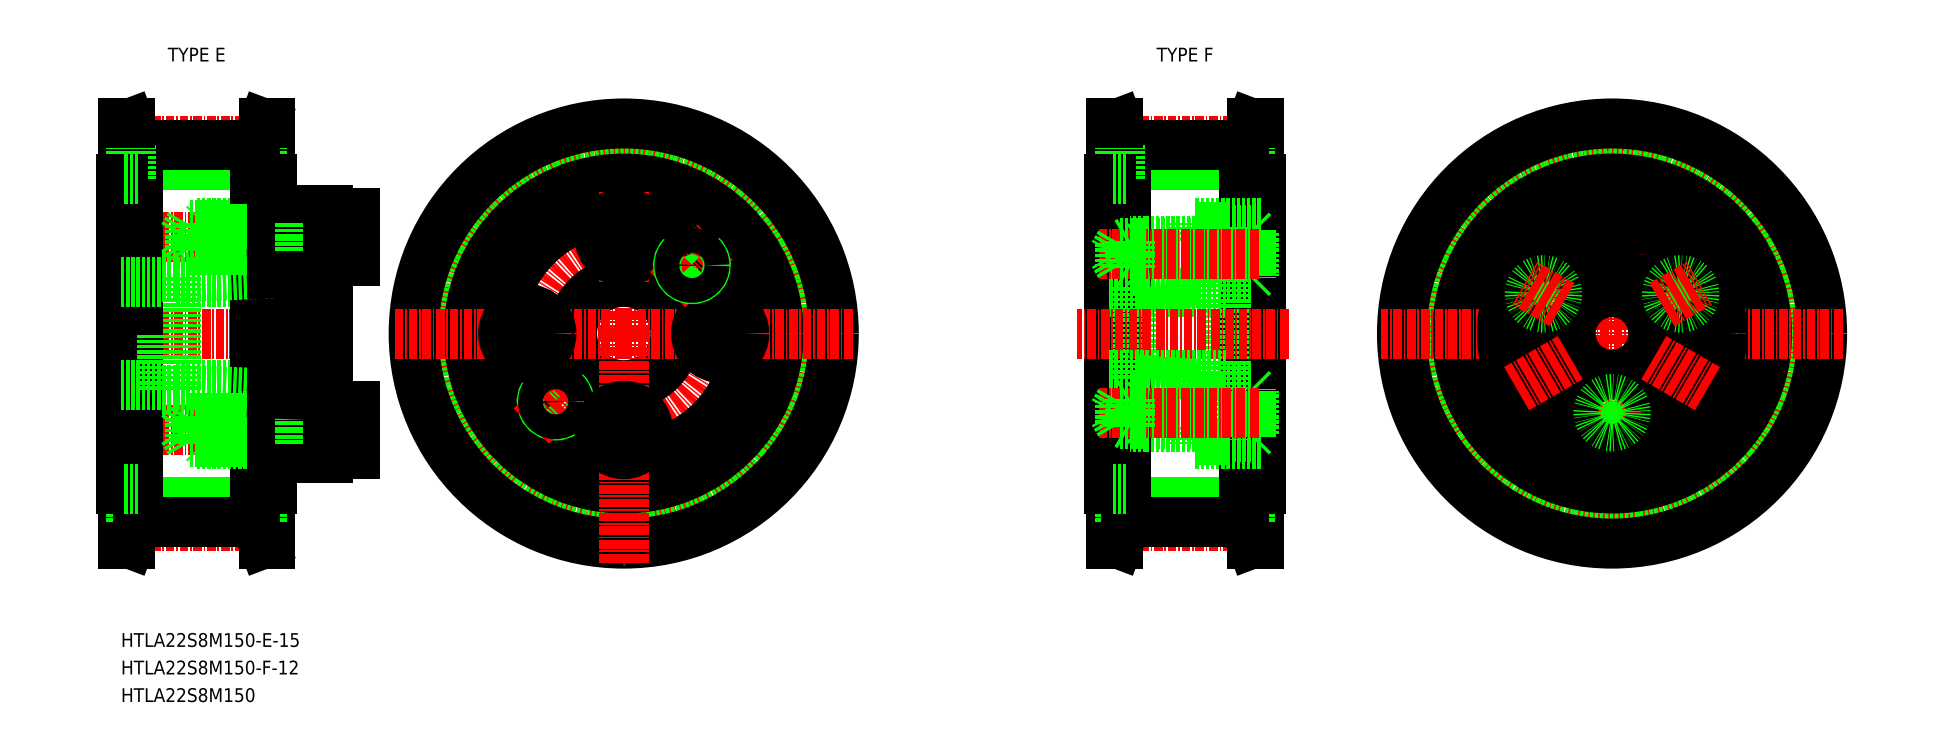
<metadata>
{"format":"dxf","ext":"dxf","renderer":"ezdxf+matplotlib","layout":"modelspace","background":"white","min_lineweight":24,"dpi":150}
</metadata>
<code>
0
SECTION
2
ENTITIES
0
LINE
8
CENTER
10
3079
20
9600
30
0
11
3043
21
9600
31
0
0
LINE
8
CENTER
10
3083
20
9614
30
0
11
3052
21
9614
31
0
0
LINE
8
CENTER
10
3083
20
9586
30
0
11
3052
21
9586
31
0
0
LINE
8
0
10
3076
20
9584
30
0
11
3070
21
9584
31
0
0
LINE
8
0
10
3054
20
9607
30
0
11
3076
21
9607
31
0
0
LINE
8
0
10
3054
20
9592
30
0
11
3076
21
9592
31
0
0
LINE
8
0
10
3076
20
9588
30
0
11
3070
21
9588
31
0
0
LINE
8
0
10
3076
20
9616
30
0
11
3070
21
9616
31
0
0
LINE
8
0
10
3076
20
9612
30
0
11
3070
21
9612
31
0
0
LINE
8
0
10
3070
20
9618
30
0
11
3076
21
9618
31
0
0
LINE
8
0
10
3070
20
9582
30
0
11
3076
21
9582
31
0
0
LINE
8
0
10
3052
20
9608
30
0
11
3052
21
9600
31
0
0
LINE
8
0
10
3054
20
9608
30
0
11
3054
21
9600
31
0
0
LINE
8
0
10
3070
20
9608
30
0
11
3070
21
9600
31
0
0
LINE
8
0
10
3068
20
9608
30
0
11
3068
21
9600
31
0
0
LINE
8
0
10
3068
20
9622
30
0
11
3068
21
9600
31
0
0
LINE
8
0
10
3046
20
9622
30
0
11
3046
21
9600
31
0
0
LINE
8
0
10
3046
20
9622
30
0
11
3046
21
9600
31
0
0
LINE
8
0
10
3047
20
9630
30
0
11
3047
21
9569
31
0
0
LINE
8
0
10
3049
20
9622
30
0
11
3049
21
9577
31
0
0
LINE
8
0
10
3066
20
9622
30
0
11
3066
21
9577
31
0
0
LINE
8
0
10
3067
20
9630
30
0
11
3067
21
9569
31
0
0
TEXT
8
0
10
3046
20
9554
30
0
40
2
1
HTLA22S8M150-E-15
7
MISUMI
0
LINE
8
0
10
3070
20
9582
30
0
11
3070
21
9584
31
0
0
LINE
8
0
10
3068
20
9577
30
0
11
3068
21
9584
31
0
0
LINE
8
0
10
3046
20
9577
30
0
11
3046
21
9600
31
0
0
LINE
8
0
10
3046
20
9577
30
0
11
3046
21
9600
31
0
0
LINE
8
0
10
3068
20
9577
30
0
11
3068
21
9600
31
0
0
LINE
8
0
10
3066
20
9575
30
0
11
3049
21
9575
31
0
0
LINE
8
CENTER
10
3066
20
9572
30
0
11
3048
21
9572
31
0
0
LINE
8
0
10
3066
20
9572
30
0
11
3049
21
9572
31
0
0
LINE
8
0
10
3048
20
9572
30
0
11
3046
21
9569
31
0
0
LINE
8
0
10
3046
20
9569
30
0
11
3046
21
9577
31
0
0
LINE
8
0
10
3049
20
9572
30
0
11
3047
21
9569
31
0
0
LINE
8
0
10
3047
20
9569
30
0
11
3046
21
9569
31
0
0
LINE
8
0
10
3048
20
9572
30
0
11
3048
21
9577
31
0
0
LINE
8
0
10
3049
20
9572
30
0
11
3049
21
9577
31
0
0
LINE
8
0
10
3046
20
9577
30
0
11
3046
21
9577
31
0
0
LINE
8
0
10
3049
20
9577
30
0
11
3046
21
9577
31
0
0
LINE
8
0
10
3067
20
9572
30
0
11
3068
21
9569
31
0
0
LINE
8
0
10
3068
20
9569
30
0
11
3068
21
9577
31
0
0
LINE
8
0
10
3066
20
9572
30
0
11
3067
21
9569
31
0
0
LINE
8
0
10
3067
20
9569
30
0
11
3068
21
9569
31
0
0
LINE
8
0
10
3066
20
9577
30
0
11
3068
21
9577
31
0
0
LINE
8
0
10
3067
20
9572
30
0
11
3067
21
9577
31
0
0
LINE
8
0
10
3066
20
9572
30
0
11
3066
21
9577
31
0
0
LINE
8
0
10
3068
20
9577
30
0
11
3068
21
9577
31
0
0
LINE
8
0
10
3058
20
9584
30
0
11
3068
21
9584
31
0
0
LINE
8
0
10
3068
20
9584
30
0
11
3058
21
9584
31
0
0
LINE
8
0
10
3068
20
9588
30
0
11
3058
21
9588
31
0
0
LINE
8
0
10
3058
20
9587
30
0
11
3068
21
9587
31
0
0
LINE
8
0
10
3054
20
9591
30
0
11
3068
21
9591
31
0
0
LINE
8
0
10
3052
20
9591
30
0
11
3052
21
9600
31
0
0
LINE
8
0
10
3054
20
9591
30
0
11
3054
21
9600
31
0
0
LINE
8
0
10
3046
20
9592
30
0
11
3052
21
9592
31
0
0
LINE
8
0
10
3056
20
9584
30
0
11
3056
21
9587
31
0
0
LINE
8
0
10
3057
20
9584
30
0
11
3057
21
9586
31
0
0
LINE
8
0
10
3056
20
9584
30
0
11
3055
21
9586
31
0
0
LINE
8
0
10
3058
20
9584
30
0
11
3058
21
9586
31
0
0
LINE
8
0
10
3058
20
9584
30
0
11
3058
21
9586
31
0
0
LINE
8
0
10
3058
20
9584
30
0
11
3057
21
9584
31
0
0
LINE
8
0
10
3058
20
9584
30
0
11
3058
21
9584
31
0
0
LINE
8
0
10
3058
20
9584
30
0
11
3056
21
9584
31
0
0
LINE
8
0
10
3058
20
9588
30
0
11
3057
21
9588
31
0
0
LINE
8
0
10
3058
20
9588
30
0
11
3058
21
9587
31
0
0
LINE
8
0
10
3058
20
9588
30
0
11
3058
21
9586
31
0
0
LINE
8
0
10
3058
20
9587
30
0
11
3056
21
9587
31
0
0
LINE
8
0
10
3058
20
9587
30
0
11
3058
21
9586
31
0
0
LINE
8
0
10
3056
20
9587
30
0
11
3055
21
9586
31
0
0
LINE
8
0
10
3057
20
9588
30
0
11
3057
21
9586
31
0
0
LINE
8
0
10
3052
20
9591
30
0
11
3054
21
9591
31
0
0
LINE
8
0
10
3070
20
9591
30
0
11
3070
21
9600
31
0
0
LINE
8
0
10
3068
20
9591
30
0
11
3068
21
9600
31
0
0
LINE
8
0
10
3070
20
9588
30
0
11
3070
21
9591
31
0
0
LINE
8
0
10
3068
20
9588
30
0
11
3068
21
9591
31
0
0
LINE
8
0
10
3070
20
9584
30
0
11
3072
21
9584
31
0
0
LINE
8
0
10
3070
20
9587
30
0
11
3072
21
9587
31
0
0
LINE
8
0
10
3070
20
9584
30
0
11
3068
21
9584
31
0
0
LINE
8
0
10
3070
20
9587
30
0
11
3068
21
9587
31
0
0
LINE
8
0
10
3070
20
9588
30
0
11
3068
21
9588
31
0
0
LINE
8
0
10
3070
20
9584
30
0
11
3068
21
9584
31
0
0
LINE
8
0
10
3070
20
9584
30
0
11
3070
21
9588
31
0
0
LINE
8
0
10
3068
20
9584
30
0
11
3068
21
9588
31
0
0
LINE
8
0
10
3072
20
9584
30
0
11
3072
21
9586
31
0
0
LINE
8
0
10
3072
20
9588
30
0
11
3072
21
9586
31
0
0
LINE
8
0
10
3070
20
9591
30
0
11
3068
21
9591
31
0
0
LINE
8
0
10
3048
20
9627
30
0
11
3046
21
9630
31
0
0
LINE
8
0
10
3067
20
9627
30
0
11
3068
21
9630
31
0
0
LINE
8
0
10
3068
20
9630
30
0
11
3068
21
9622
31
0
0
LINE
8
0
10
3066
20
9627
30
0
11
3067
21
9630
31
0
0
LINE
8
0
10
3046
20
9630
30
0
11
3046
21
9622
31
0
0
LINE
8
0
10
3049
20
9627
30
0
11
3047
21
9630
31
0
0
LINE
8
0
10
3066
20
9624
30
0
11
3049
21
9624
31
0
0
LINE
8
CENTER
10
3066
20
9628
30
0
11
3048
21
9628
31
0
0
LINE
8
0
10
3054
20
9608
30
0
11
3068
21
9608
31
0
0
LINE
8
0
10
3068
20
9616
30
0
11
3058
21
9616
31
0
0
LINE
8
0
10
3058
20
9615
30
0
11
3068
21
9615
31
0
0
LINE
8
0
10
3058
20
9612
30
0
11
3068
21
9612
31
0
0
LINE
8
0
10
3068
20
9612
30
0
11
3058
21
9612
31
0
0
LINE
8
0
10
3066
20
9627
30
0
11
3049
21
9627
31
0
0
LINE
8
0
10
3046
20
9607
30
0
11
3052
21
9607
31
0
0
LINE
8
0
10
3052
20
9608
30
0
11
3054
21
9608
31
0
0
LINE
8
0
10
3058
20
9616
30
0
11
3058
21
9615
31
0
0
LINE
8
0
10
3058
20
9616
30
0
11
3057
21
9616
31
0
0
LINE
8
0
10
3058
20
9612
30
0
11
3057
21
9612
31
0
0
LINE
8
0
10
3058
20
9612
30
0
11
3058
21
9612
31
0
0
LINE
8
0
10
3058
20
9616
30
0
11
3058
21
9614
31
0
0
LINE
8
0
10
3058
20
9612
30
0
11
3058
21
9614
31
0
0
LINE
8
0
10
3058
20
9615
30
0
11
3058
21
9614
31
0
0
LINE
8
0
10
3058
20
9615
30
0
11
3056
21
9615
31
0
0
LINE
8
0
10
3056
20
9615
30
0
11
3055
21
9614
31
0
0
LINE
8
0
10
3057
20
9616
30
0
11
3057
21
9614
31
0
0
LINE
8
0
10
3057
20
9612
30
0
11
3057
21
9614
31
0
0
LINE
8
0
10
3056
20
9612
30
0
11
3055
21
9614
31
0
0
LINE
8
0
10
3058
20
9612
30
0
11
3058
21
9614
31
0
0
LINE
8
0
10
3058
20
9612
30
0
11
3056
21
9612
31
0
0
LINE
8
0
10
3056
20
9615
30
0
11
3056
21
9612
31
0
0
LINE
8
0
10
3049
20
9627
30
0
11
3049
21
9622
31
0
0
LINE
8
0
10
3048
20
9627
30
0
11
3048
21
9622
31
0
0
LINE
8
0
10
3046
20
9622
30
0
11
3046
21
9622
31
0
0
LINE
8
0
10
3049
20
9622
30
0
11
3046
21
9622
31
0
0
LINE
8
0
10
3070
20
9618
30
0
11
3070
21
9616
31
0
0
LINE
8
0
10
3068
20
9622
30
0
11
3068
21
9616
31
0
0
LINE
8
0
10
3070
20
9612
30
0
11
3070
21
9608
31
0
0
LINE
8
0
10
3068
20
9612
30
0
11
3068
21
9608
31
0
0
LINE
8
0
10
3070
20
9608
30
0
11
3068
21
9608
31
0
0
LINE
8
0
10
3070
20
9615
30
0
11
3072
21
9615
31
0
0
LINE
8
0
10
3070
20
9612
30
0
11
3072
21
9612
31
0
0
LINE
8
0
10
3070
20
9615
30
0
11
3068
21
9615
31
0
0
LINE
8
0
10
3070
20
9612
30
0
11
3068
21
9612
31
0
0
LINE
8
0
10
3070
20
9616
30
0
11
3070
21
9612
31
0
0
LINE
8
0
10
3068
20
9616
30
0
11
3068
21
9612
31
0
0
LINE
8
0
10
3070
20
9612
30
0
11
3068
21
9612
31
0
0
LINE
8
0
10
3070
20
9616
30
0
11
3068
21
9616
31
0
0
LINE
8
0
10
3072
20
9616
30
0
11
3072
21
9614
31
0
0
LINE
8
0
10
3072
20
9612
30
0
11
3072
21
9614
31
0
0
LINE
8
0
10
3066
20
9622
30
0
11
3068
21
9622
31
0
0
LINE
8
0
10
3067
20
9627
30
0
11
3067
21
9622
31
0
0
LINE
8
0
10
3066
20
9627
30
0
11
3066
21
9622
31
0
0
LINE
8
0
10
3068
20
9622
30
0
11
3068
21
9622
31
0
0
LINE
8
0
10
3047
20
9630
30
0
11
3046
21
9630
31
0
0
LINE
8
0
10
3067
20
9630
30
0
11
3068
21
9630
31
0
0
CIRCLE
8
0
10
3119
20
9600
30
0
40
24.5
0
CIRCLE
8
CENTER
10
3119
20
9600
30
0
40
28.01
0
CIRCLE
8
CENTER
10
3119
20
9600
30
0
40
14
0
LINE
8
CENTER
10
3119
20
9600
30
0
11
3119
21
9633
31
0
0
CIRCLE
8
0
10
3119
20
9600
30
0
40
27.32
0
LINE
8
0
10
3076
20
9610
30
0
11
3076
21
9600
31
0
0
CIRCLE
8
0
10
3119
20
9600
30
0
40
7.5
0
CIRCLE
8
0
10
3119
20
9600
30
0
40
18
0
CIRCLE
8
0
10
3119
20
9600
30
0
40
18
0
CIRCLE
8
0
10
3119
20
9600
30
0
40
22.5
0
CIRCLE
8
0
10
3119
20
9600
30
0
40
30.5
0
LINE
8
CENTER
10
3119
20
9600
30
0
11
3153
21
9600
31
0
0
ARC
8
0
10
3109
20
9590
30
0
40
2
50
135
51
47
0
LINE
8
CENTER
10
3119
20
9600
30
0
11
3086
21
9600
31
0
0
LINE
8
CENTER
10
3099
20
9600
30
0
11
3112
21
9600
31
0
0
LINE
8
CENTER
10
3106
20
9586
30
0
11
3113
21
9593
31
0
0
CIRCLE
8
0
10
3109
20
9590
30
0
40
1.8
0
CIRCLE
8
0
10
3105
20
9600
30
0
40
3.5
0
LINE
8
0
10
3076
20
9582
30
0
11
3076
21
9582
31
0
0
LINE
8
0
10
3076
20
9589
30
0
11
3076
21
9600
31
0
0
LINE
8
0
10
3080
20
9589
30
0
11
3080
21
9586
31
0
0
LINE
8
0
10
3076
20
9582
30
0
11
3076
21
9589
31
0
0
LINE
8
0
10
3076
20
9582
30
0
11
3080
21
9582
31
0
0
LINE
8
0
10
3080
20
9582
30
0
11
3080
21
9586
31
0
0
LINE
8
0
10
3076
20
9589
30
0
11
3080
21
9589
31
0
0
LINE
8
CENTER
10
3119
20
9600
30
0
11
3119
21
9566
31
0
0
LINE
8
CENTER
10
3119
20
9579
30
0
11
3119
21
9592
31
0
0
CIRCLE
8
0
10
3119
20
9586
30
0
40
3.5
0
LINE
8
CENTER
10
3140
20
9600
30
0
11
3127
21
9600
31
0
0
CIRCLE
8
0
10
3133
20
9600
30
0
40
3.5
0
LINE
8
0
10
3080
20
9617
30
0
11
3080
21
9614
31
0
0
LINE
8
0
10
3076
20
9617
30
0
11
3076
21
9610
31
0
0
LINE
8
0
10
3080
20
9610
30
0
11
3080
21
9614
31
0
0
LINE
8
0
10
3076
20
9610
30
0
11
3080
21
9610
31
0
0
LINE
8
0
10
3076
20
9617
30
0
11
3080
21
9617
31
0
0
LINE
8
0
10
3076
20
9618
30
0
11
3076
21
9617
31
0
0
LINE
8
CENTER
10
3119
20
9620
30
0
11
3119
21
9607
31
0
0
CIRCLE
8
0
10
3119
20
9614
30
0
40
3.5
0
LINE
8
CENTER
10
3125
20
9606
30
0
11
3133
21
9613
31
0
0
ARC
8
0
10
3129
20
9610
30
0
40
2
50
135
51
47
0
CIRCLE
8
0
10
3129
20
9610
30
0
40
1.8
0
LINE
8
0
10
3211
20
9622
30
0
11
3211
21
9577
31
0
0
LINE
8
0
10
3190
20
9622
30
0
11
3190
21
9577
31
0
0
LINE
8
0
10
3190
20
9622
30
0
11
3190
21
9577
31
0
0
LINE
8
0
10
3191
20
9630
30
0
11
3191
21
9569
31
0
0
LINE
8
0
10
3192
20
9622
30
0
11
3192
21
9577
31
0
0
LINE
8
0
10
3209
20
9622
30
0
11
3209
21
9577
31
0
0
LINE
8
0
10
3210
20
9630
30
0
11
3210
21
9569
31
0
0
LINE
8
0
10
3209
20
9575
30
0
11
3192
21
9575
31
0
0
LINE
8
CENTER
10
3209
20
9572
30
0
11
3192
21
9572
31
0
0
LINE
8
0
10
3209
20
9572
30
0
11
3192
21
9572
31
0
0
LINE
8
0
10
3191
20
9572
30
0
11
3190
21
9569
31
0
0
LINE
8
0
10
3190
20
9569
30
0
11
3190
21
9577
31
0
0
LINE
8
0
10
3192
20
9572
30
0
11
3191
21
9569
31
0
0
LINE
8
0
10
3191
20
9569
30
0
11
3190
21
9569
31
0
0
LINE
8
0
10
3191
20
9572
30
0
11
3191
21
9577
31
0
0
LINE
8
0
10
3192
20
9572
30
0
11
3192
21
9577
31
0
0
LINE
8
0
10
3190
20
9577
30
0
11
3190
21
9577
31
0
0
LINE
8
0
10
3192
20
9577
30
0
11
3190
21
9577
31
0
0
LINE
8
0
10
3210
20
9572
30
0
11
3211
21
9569
31
0
0
LINE
8
0
10
3211
20
9569
30
0
11
3211
21
9577
31
0
0
LINE
8
0
10
3209
20
9572
30
0
11
3210
21
9569
31
0
0
LINE
8
0
10
3210
20
9569
30
0
11
3211
21
9569
31
0
0
LINE
8
0
10
3209
20
9577
30
0
11
3211
21
9577
31
0
0
LINE
8
0
10
3210
20
9572
30
0
11
3210
21
9577
31
0
0
LINE
8
0
10
3209
20
9572
30
0
11
3209
21
9577
31
0
0
LINE
8
0
10
3211
20
9577
30
0
11
3212
21
9577
31
0
0
LINE
8
0
10
3191
20
9627
30
0
11
3190
21
9630
31
0
0
LINE
8
0
10
3210
20
9627
30
0
11
3211
21
9630
31
0
0
LINE
8
0
10
3211
20
9630
30
0
11
3211
21
9622
31
0
0
LINE
8
0
10
3209
20
9627
30
0
11
3210
21
9630
31
0
0
LINE
8
0
10
3190
20
9630
30
0
11
3190
21
9622
31
0
0
LINE
8
0
10
3192
20
9627
30
0
11
3191
21
9630
31
0
0
LINE
8
0
10
3209
20
9624
30
0
11
3192
21
9624
31
0
0
LINE
8
CENTER
10
3209
20
9628
30
0
11
3192
21
9628
31
0
0
LINE
8
0
10
3209
20
9627
30
0
11
3192
21
9627
31
0
0
LINE
8
0
10
3192
20
9627
30
0
11
3192
21
9622
31
0
0
LINE
8
0
10
3191
20
9627
30
0
11
3191
21
9622
31
0
0
LINE
8
0
10
3190
20
9622
30
0
11
3190
21
9622
31
0
0
LINE
8
0
10
3192
20
9622
30
0
11
3190
21
9622
31
0
0
LINE
8
0
10
3212
20
9622
30
0
11
3212
21
9577
31
0
0
LINE
8
0
10
3209
20
9622
30
0
11
3211
21
9622
31
0
0
LINE
8
0
10
3210
20
9627
30
0
11
3210
21
9622
31
0
0
LINE
8
0
10
3209
20
9627
30
0
11
3209
21
9622
31
0
0
LINE
8
0
10
3211
20
9622
30
0
11
3212
21
9622
31
0
0
LINE
8
0
10
3191
20
9630
30
0
11
3190
21
9630
31
0
0
LINE
8
0
10
3210
20
9630
30
0
11
3211
21
9630
31
0
0
CIRCLE
8
0
10
3263
20
9600
30
0
40
24.5
0
CIRCLE
8
CENTER
10
3263
20
9600
30
0
40
28.01
0
LINE
8
CENTER
10
3263
20
9566
30
0
11
3263
21
9633
31
0
0
CIRCLE
8
0
10
3263
20
9600
30
0
40
27.32
0
CIRCLE
8
0
10
3263
20
9600
30
0
40
22.5
0
CIRCLE
8
0
10
3263
20
9600
30
0
40
30.5
0
LINE
8
CENTER
10
3296
20
9600
30
0
11
3229
21
9600
31
0
0
TEXT
8
0
10
3051
20
9639
30
0
40
2
1
TYPE E
7
MISUMI
72
     1
11
3057
21
9640
31
0
73
     2
0
TEXT
8
0
10
3195
20
9639
30
0
40
2
1
TYPE F
7
MISUMI
72
     1
11
3201
21
9640
31
0
73
     2
0
CIRCLE
8
0
10
3263
20
9600
30
0
40
6
0
CIRCLE
8
0
10
3263
20
9600
30
0
40
15.5
0
CIRCLE
8
CENTER
10
3263
20
9600
30
0
40
11.5
0
CIRCLE
8
0
10
3263
20
9600
30
0
40
16
0
CIRCLE
8
0
10
3273
20
9594
30
0
40
3.5
0
LINE
8
CENTER
10
3276
20
9592
30
0
11
3269
21
9596
31
0
0
CIRCLE
8
0
10
3263
20
9611
30
0
40
3.5
0
CIRCLE
8
0
10
3253
20
9594
30
0
40
3.5
0
LINE
8
CENTER
10
3249
20
9592
30
0
11
3257
21
9596
31
0
0
CIRCLE
8
0
10
3273
20
9605
30
0
40
1.621
0
CIRCLE
8
0
10
3273
20
9605
30
0
40
2
0
LINE
8
CENTER
10
3270
20
9604
30
0
11
3275
21
9607
31
0
0
CIRCLE
8
0
10
3253
20
9605
30
0
40
1.621
0
CIRCLE
8
0
10
3253
20
9605
30
0
40
2
0
LINE
8
CENTER
10
3255
20
9604
30
0
11
3250
21
9607
31
0
0
CIRCLE
8
0
10
3263
20
9588
30
0
40
1.621
0
CIRCLE
8
0
10
3263
20
9588
30
0
40
2
0
LINE
8
0
10
3190
20
9606
30
0
11
3207
21
9606
31
0
0
LINE
8
0
10
3194
20
9606
30
0
11
3203
21
9607
31
0
0
LINE
8
0
10
3194
20
9606
30
0
11
3194
21
9593
31
0
0
LINE
8
0
10
3207
20
9615
30
0
11
3203
21
9615
31
0
0
LINE
8
0
10
3207
20
9615
30
0
11
3207
21
9584
31
0
0
LINE
8
0
10
3203
20
9615
30
0
11
3203
21
9613
31
0
0
LINE
8
0
10
3203
20
9609
30
0
11
3203
21
9606
31
0
0
LINE
8
0
10
3203
20
9594
30
0
11
3203
21
9590
31
0
0
LINE
8
0
10
3203
20
9586
30
0
11
3203
21
9584
31
0
0
LINE
8
0
10
3206
20
9613
30
0
11
3195
21
9613
31
0
0
LINE
8
0
10
3207
20
9613
30
0
11
3195
21
9613
31
0
0
LINE
8
0
10
3206
20
9610
30
0
11
3195
21
9610
31
0
0
LINE
8
0
10
3207
20
9609
30
0
11
3195
21
9609
31
0
0
LINE
8
0
10
3211
20
9614
30
0
11
3211
21
9608
31
0
0
LINE
8
0
10
3210
20
9615
30
0
11
3210
21
9608
31
0
0
LINE
8
0
10
3206
20
9613
30
0
11
3206
21
9609
31
0
0
LINE
8
0
10
3210
20
9608
30
0
11
3207
21
9608
31
0
0
LINE
8
0
10
3210
20
9608
30
0
11
3211
21
9608
31
0
0
LINE
8
0
10
3206
20
9610
30
0
11
3207
21
9609
31
0
0
LINE
8
0
10
3210
20
9615
30
0
11
3207
21
9615
31
0
0
LINE
8
0
10
3210
20
9615
30
0
11
3211
21
9614
31
0
0
LINE
8
0
10
3206
20
9613
30
0
11
3207
21
9613
31
0
0
LINE
8
0
10
3195
20
9613
30
0
11
3195
21
9610
31
0
0
LINE
8
0
10
3195
20
9613
30
0
11
3195
21
9609
31
0
0
LINE
8
0
10
3195
20
9609
30
0
11
3195
21
9610
31
0
0
LINE
8
0
10
3195
20
9613
30
0
11
3195
21
9613
31
0
0
LINE
8
0
10
3207
20
9613
30
0
11
3203
21
9613
31
0
0
LINE
8
0
10
3207
20
9609
30
0
11
3203
21
9609
31
0
0
LINE
8
CENTER
10
3216
20
9600
30
0
11
3185
21
9600
31
0
0
LINE
8
0
10
3207
20
9584
30
0
11
3203
21
9584
31
0
0
LINE
8
0
10
3211
20
9585
30
0
11
3211
21
9591
31
0
0
LINE
8
0
10
3210
20
9585
30
0
11
3210
21
9592
31
0
0
LINE
8
0
10
3206
20
9586
30
0
11
3206
21
9590
31
0
0
LINE
8
0
10
3210
20
9592
30
0
11
3207
21
9592
31
0
0
LINE
8
0
10
3210
20
9592
30
0
11
3211
21
9591
31
0
0
LINE
8
0
10
3206
20
9590
30
0
11
3207
21
9590
31
0
0
LINE
8
0
10
3210
20
9585
30
0
11
3207
21
9585
31
0
0
LINE
8
0
10
3210
20
9585
30
0
11
3211
21
9585
31
0
0
LINE
8
0
10
3206
20
9587
30
0
11
3207
21
9586
31
0
0
LINE
8
0
10
3207
20
9586
30
0
11
3203
21
9586
31
0
0
LINE
8
0
10
3207
20
9590
30
0
11
3203
21
9590
31
0
0
LINE
8
0
10
3190
20
9594
30
0
11
3207
21
9594
31
0
0
LINE
8
0
10
3194
20
9593
30
0
11
3203
21
9592
31
0
0
LINE
8
0
10
3206
20
9587
30
0
11
3195
21
9587
31
0
0
LINE
8
0
10
3207
20
9586
30
0
11
3195
21
9586
31
0
0
LINE
8
0
10
3206
20
9590
30
0
11
3195
21
9590
31
0
0
LINE
8
0
10
3207
20
9590
30
0
11
3195
21
9590
31
0
0
LINE
8
0
10
3195
20
9587
30
0
11
3195
21
9590
31
0
0
LINE
8
0
10
3195
20
9586
30
0
11
3195
21
9590
31
0
0
LINE
8
0
10
3195
20
9590
30
0
11
3195
21
9590
31
0
0
LINE
8
0
10
3195
20
9587
30
0
11
3195
21
9586
31
0
0
LINE
8
0
10
3202
20
9616
30
0
11
3212
21
9616
31
0
0
LINE
8
0
10
3202
20
9613
30
0
11
3202
21
9616
31
0
0
LINE
8
0
10
3202
20
9607
30
0
11
3202
21
9609
31
0
0
LINE
8
0
10
3202
20
9584
30
0
11
3212
21
9584
31
0
0
LINE
8
0
10
3202
20
9586
30
0
11
3202
21
9584
31
0
0
LINE
8
0
10
3202
20
9592
30
0
11
3202
21
9590
31
0
0
LINE
8
CENTER
10
3211
20
9611
30
0
11
3188
21
9611
31
0
0
LINE
8
0
10
3191
20
9613
30
0
11
3191
21
9610
31
0
0
LINE
8
0
10
3193
20
9609
30
0
11
3193
21
9611
31
0
0
LINE
8
0
10
3193
20
9613
30
0
11
3193
21
9611
31
0
0
LINE
8
0
10
3191
20
9613
30
0
11
3190
21
9611
31
0
0
LINE
8
0
10
3195
20
9613
30
0
11
3191
21
9613
31
0
0
LINE
8
0
10
3195
20
9609
30
0
11
3193
21
9609
31
0
0
LINE
8
0
10
3195
20
9613
30
0
11
3193
21
9613
31
0
0
LINE
8
0
10
3193
20
9613
30
0
11
3192
21
9613
31
0
0
LINE
8
0
10
3191
20
9610
30
0
11
3190
21
9611
31
0
0
LINE
8
0
10
3195
20
9610
30
0
11
3191
21
9610
31
0
0
LINE
8
0
10
3193
20
9609
30
0
11
3192
21
9610
31
0
0
LINE
8
CENTER
10
3211
20
9588
30
0
11
3188
21
9588
31
0
0
LINE
8
0
10
3191
20
9587
30
0
11
3191
21
9590
31
0
0
LINE
8
0
10
3193
20
9590
30
0
11
3193
21
9588
31
0
0
LINE
8
0
10
3193
20
9586
30
0
11
3193
21
9588
31
0
0
LINE
8
0
10
3191
20
9587
30
0
11
3190
21
9588
31
0
0
LINE
8
0
10
3195
20
9587
30
0
11
3191
21
9587
31
0
0
LINE
8
0
10
3195
20
9590
30
0
11
3193
21
9590
31
0
0
LINE
8
0
10
3195
20
9586
30
0
11
3193
21
9586
31
0
0
LINE
8
0
10
3193
20
9586
30
0
11
3192
21
9587
31
0
0
LINE
8
0
10
3191
20
9590
30
0
11
3190
21
9588
31
0
0
LINE
8
0
10
3195
20
9590
30
0
11
3191
21
9590
31
0
0
LINE
8
0
10
3193
20
9590
30
0
11
3192
21
9590
31
0
0
TEXT
8
0
10
3046
20
9550
30
0
40
2
1
HTLA22S8M150-F-12
7
MISUMI
0
TEXT
8
0
10
3046
20
9546
30
0
40
2
1
HTLA22S8M150
7
MISUMI
0
ENDSEC
0
EOF

</code>
